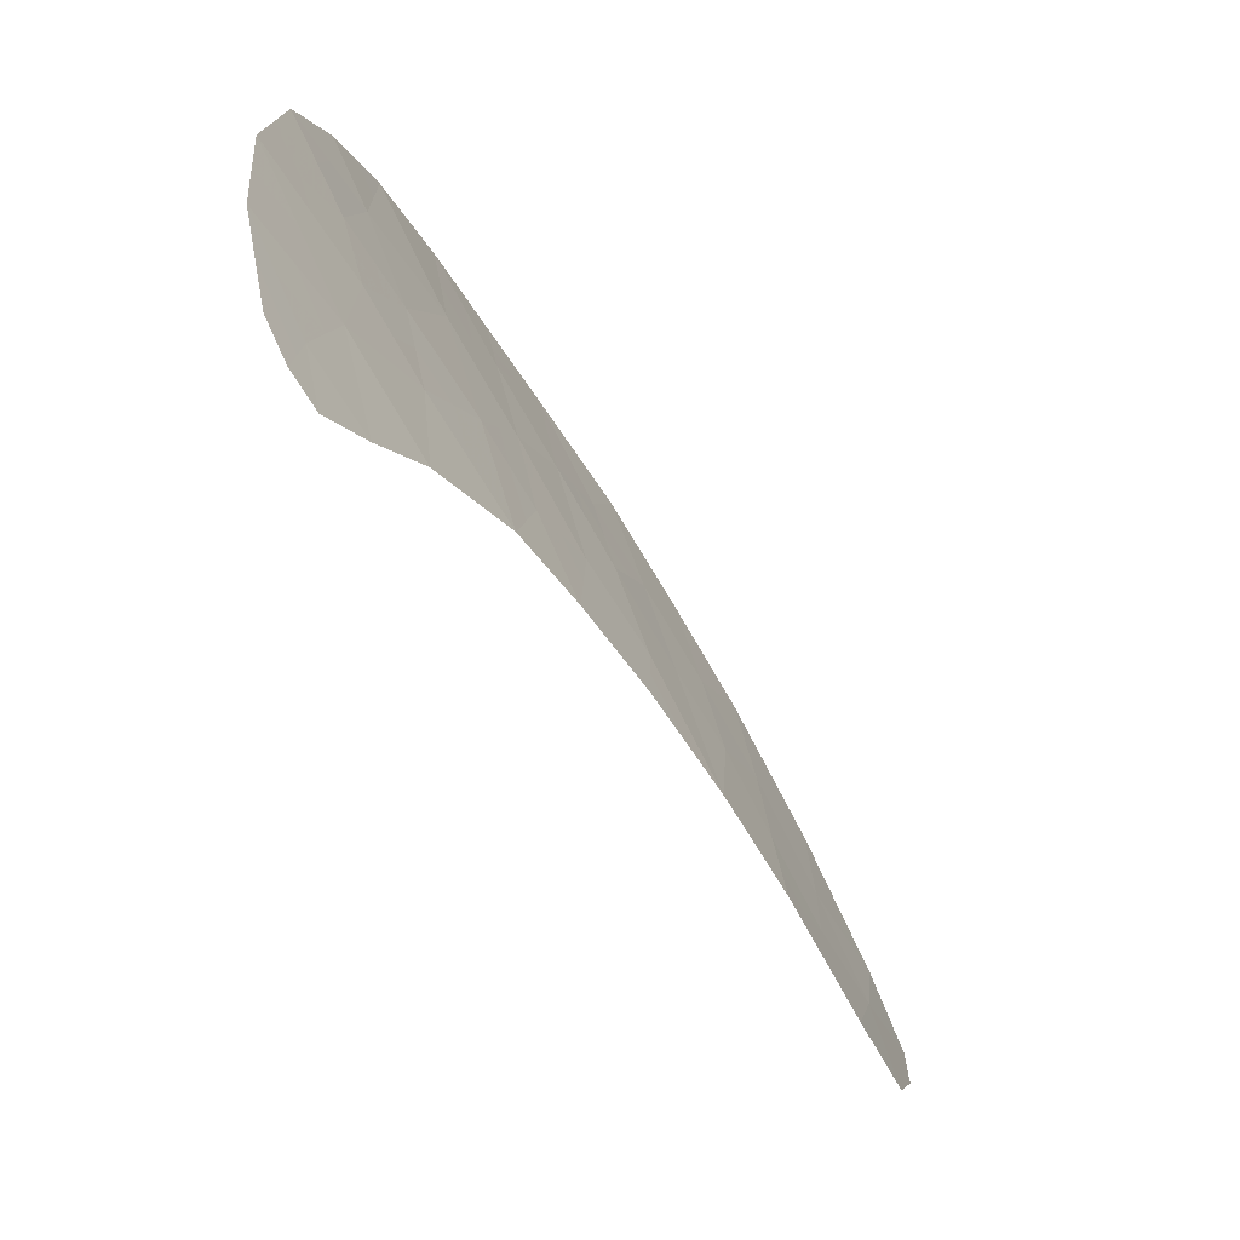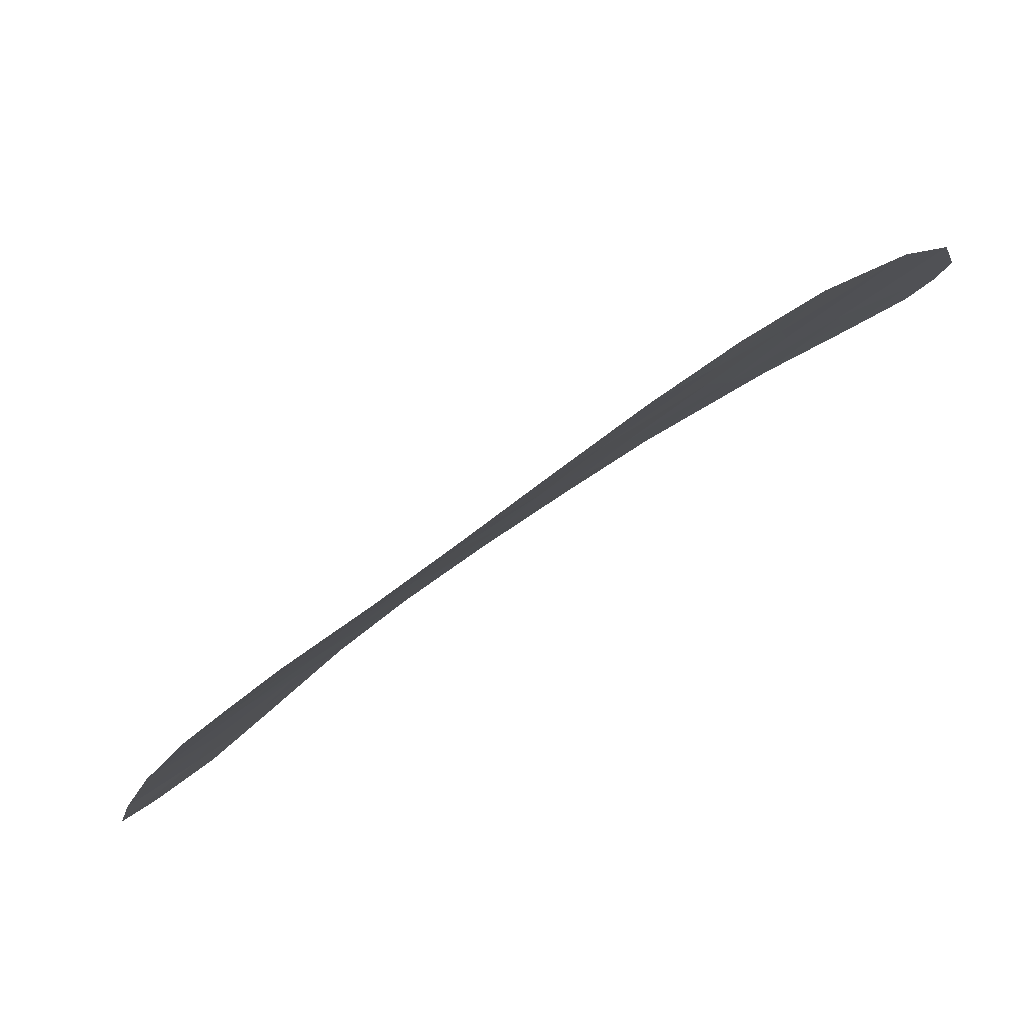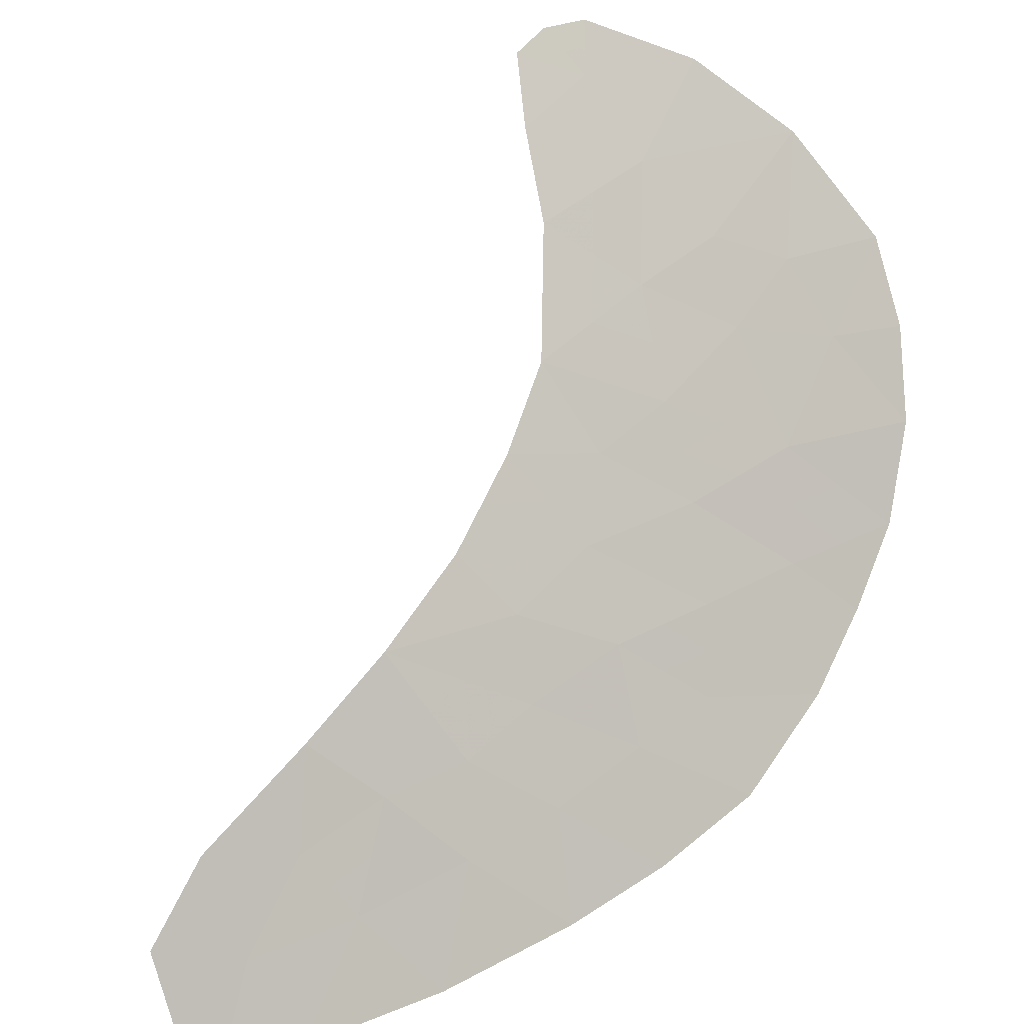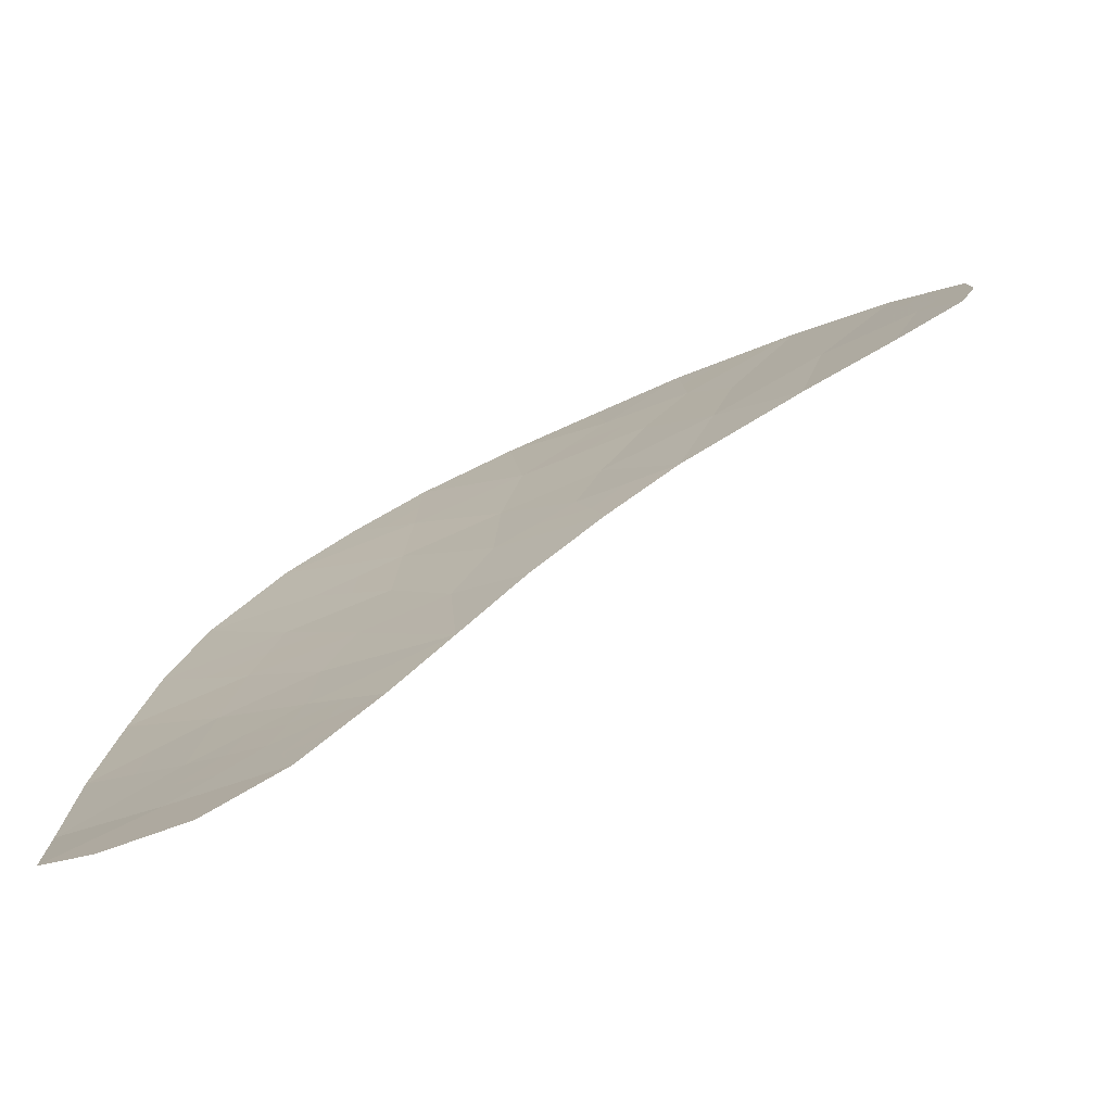
<metadata>
{"format":"obj","ext":"obj","renderer":"f3d","projection":"perspective","resolution":1024,"background":"white","views":[{"elev":-3.8,"azim":-96.3,"up":"+Z"},{"elev":51.0,"azim":120.5,"up":"+Z"},{"elev":-64.5,"azim":-72.3,"up":"+Y"},{"elev":-12.2,"azim":-170.3,"up":"+Y"}]}
</metadata>
<code>
v -38.97 101.1 -40.5
v -40.44 101.8 -40.05
v -47.81 108.2 -34.44
v -47.12 109.4 -31.69
v -44.56 104.6 -38.01
v -42.17 103.3 -38.6
v -46.16 107.9 -33.59
v -44.07 106.1 -35.21
v -48.96 109.5 -33.05
v -42.71 102.2 -40.8
v -40.61 101.1 -41.47
v -41.7 107.5 -31.16
v -42.35 106.5 -33.37
v -42.32 105.4 -35.23
v -40.66 104.6 -35.49
v -43.26 108.3 -30.78
v -44.85 108.9 -30.76
v -45.22 108.1 -32.43
v -40.23 106.6 -31.97
v -42.02 101.1 -42.38
v -45.64 105.7 -37.04
v -44.6 107.2 -33.64
v -39.33 99.29 -44.24
v -39.07 100.1 -42.42
v -40.45 100.3 -42.98
v -37.09 102.2 -37.49
v -38.95 102 -38.88
v -37.09 101.2 -39.22
v -37.25 100 -41.5
v -49.5 108.7 -34.98
v -50.32 109.2 -34.72
v -47.63 107 -36.36
v -45.98 107 -35.05
v -50.29 108.5 -36.01
v -40.85 103.7 -37.14
v -43.54 103.4 -39.26
v -38.86 98.5 -45.6
v -41.21 99.8 -44.41
v -37.64 98.93 -43.82
v -50.48 108.9 -35.44
v -40.22 98.93 -45.58
v -37.34 103.4 -35.72
v -37.89 98.4 -45.17
v -49.14 107.8 -36.22
v -40.49 105.6 -33.85
v -39.17 105.7 -32.98
v -38.22 104.7 -34.08
v -43.66 107.8 -32.02
v -42.57 104.3 -37.16
v -39.12 103 -37.29
v -40.71 102.7 -38.79
v -43.83 105.2 -36.53
v -39.24 103.9 -35.94
v -39.7 101.5 -40.27
v -38.96 101.6 -39.69
v -39.69 101.9 -39.46
v -48.38 108.8 -33.74
v -47.47 108.8 -33.07
v -48.04 109.4 -32.37
v -42.85 103.4 -38.93
v -42.37 103.8 -37.88
v -43.05 103.9 -38.21
v -44.13 107.5 -32.83
v -43.47 106.8 -33.5
v -43.01 107.1 -32.7
v -41.66 101.7 -41.13
v -40.52 101.5 -40.76
v -41.57 102 -40.42
v -44.06 108.6 -30.77
v -44.26 108.3 -31.39
v -43.46 108 -31.4
v -45.1 105.1 -37.53
v -44.2 104.9 -37.27
v -44.73 105.4 -36.79
v -42.48 107.9 -30.97
v -42.68 107.6 -31.59
v -42.03 107 -32.26
v -48.66 108.4 -34.71
v -49.32 108.3 -35.6
v -48.48 108 -35.33
v -41.51 103.5 -37.87
v -41.71 104 -37.15
v -42.36 101.7 -41.59
v -41.31 101.1 -41.93
v -49.23 109.1 -34.01
v -46.64 108.6 -32.64
v -45.69 108 -33.01
v -46.17 108.8 -32.06
v -37.22 102.8 -36.61
v -38.23 103.2 -36.51
v -38.11 102.6 -37.39
v -41.23 100.7 -42.68
v -40.53 100.7 -42.23
v -49.64 109.4 -33.89
v -49.91 109 -34.85
v -39.79 101.1 -40.98
v -39.84 100.6 -41.94
v -39.02 100.6 -41.46
v -46.81 107 -35.7
v -46.9 107.6 -34.74
v -47.72 107.6 -35.4
v -44.33 106.6 -34.43
v -43.21 106.3 -34.29
v -43.08 105.3 -35.88
v -43.2 104.8 -36.85
v -42.44 104.9 -36.2
v -45.03 106.5 -35.13
v -45.29 107.1 -34.34
v -42.34 105.9 -34.3
v -41.41 105.5 -34.54
v -41.42 106 -33.61
v -46.07 107.4 -34.32
v -46.99 108 -34.02
v -45.81 106.3 -36.05
v -46.63 106.3 -36.7
v -44.85 105.9 -36.13
v -40.97 107.1 -31.57
v -41.29 106.5 -32.67
v -41.62 100.4 -43.4
v -40.83 100 -43.7
v -38.03 101.2 -39.86
v -38.02 101.6 -39.05
v -38.11 100.6 -41
v -37.17 100.6 -40.36
v -50.39 108.7 -35.73
v -49.9 108.6 -35.49
v -49.99 108.8 -35.21
v -37.44 99.47 -42.66
v -38.16 100.1 -41.96
v -38.35 99.53 -43.12
v -39.2 99.7 -43.33
v -38.48 99.11 -44.03
v -39.1 98.89 -44.92
v -39.78 99.11 -44.91
v -39.54 98.72 -45.59
v -38.29 103.6 -35.83
v -39.18 103.5 -36.62
v -39.76 100.2 -42.7
v -38.61 98.85 -44.7
v -37.76 98.67 -44.5
v -38.38 98.45 -45.38
v -50.4 109.1 -35.08
v -43.2 105.7 -35.22
v -40.57 102.3 -39.42
v -41.71 102.4 -39.8
v -49.72 108.2 -36.11
v -40.78 103.2 -37.96
v -41.44 103 -38.7
v -45.99 109.2 -31.22
v -45.04 108.5 -31.59
v -37.78 104 -34.9
v -38.73 104.3 -35.01
v -37.09 101.7 -38.35
v -38.02 102.1 -38.18
v -44.91 107.7 -33.04
v -44.44 108 -32.23
v -39.89 99.79 -43.61
v -40.27 99.54 -44.32
v -39.7 106.1 -32.48
v -40.36 106.1 -32.91
v -39.83 105.6 -33.42
v -48.38 107.4 -36.29
v -41.49 105 -35.36
v -40.58 105.1 -34.67
v -41.61 104.5 -36.33
v -39.44 104.7 -34.79
v -39.95 104.3 -35.72
v -39.35 105.1 -33.97
v -38.69 105.2 -33.53
v -43.95 105.6 -35.87
v -43.56 104.5 -37.59
v -44.05 104 -38.64
v -40.72 99.36 -45
v -40.76 104.2 -36.32
v -39.83 102.4 -38.83
v -39.04 102.5 -38.08
v -39.91 102.9 -38.04
v -39.99 103.4 -37.21
v -40.05 103.8 -36.54
v -45.38 107.5 -33.62
v -42.44 102.8 -39.7
v -43.12 102.8 -40.03
f 2 54 56
f 54 1 55
f 54 55 56
f 56 55 27
f 9 57 59
f 57 3 58
f 57 58 59
f 59 58 4
f 36 60 62
f 60 6 61
f 60 61 62
f 62 61 49
f 48 63 65
f 63 22 64
f 63 64 65
f 65 64 13
f 10 66 68
f 66 11 67
f 66 67 68
f 68 67 2
f 16 69 71
f 69 17 70
f 69 70 71
f 71 70 48
f 21 72 74
f 72 5 73
f 72 73 74
f 74 73 52
f 12 75 76
f 75 16 71
f 75 71 76
f 76 71 48
f 48 65 76
f 65 13 77
f 65 77 76
f 76 77 12
f 3 78 80
f 78 30 79
f 78 79 80
f 80 79 44
f 6 81 61
f 81 35 82
f 81 82 61
f 61 82 49
f 10 83 66
f 83 20 84
f 83 84 66
f 66 84 11
f 9 85 57
f 85 30 78
f 85 78 57
f 57 78 3
f 4 86 88
f 86 7 87
f 86 87 88
f 88 87 18
f 26 89 91
f 89 42 90
f 89 90 91
f 91 90 50
f 20 92 84
f 92 25 93
f 92 93 84
f 84 93 11
f 9 94 85
f 94 31 95
f 94 95 85
f 85 95 30
f 1 96 98
f 96 11 97
f 96 97 98
f 98 97 24
f 32 99 101
f 99 33 100
f 99 100 101
f 101 100 3
f 22 102 64
f 102 8 103
f 102 103 64
f 64 103 13
f 14 104 106
f 104 52 105
f 104 105 106
f 106 105 49
f 33 107 108
f 107 8 102
f 107 102 108
f 108 102 22
f 13 109 111
f 109 14 110
f 109 110 111
f 111 110 45
f 33 112 100
f 112 7 113
f 112 113 100
f 100 113 3
f 21 114 115
f 114 33 99
f 114 99 115
f 115 99 32
f 33 114 107
f 114 21 116
f 114 116 107
f 107 116 8
f 19 117 118
f 117 12 77
f 117 77 118
f 118 77 13
f 20 119 92
f 119 38 120
f 119 120 92
f 92 120 25
f 1 121 55
f 121 28 122
f 121 122 55
f 55 122 27
f 28 121 124
f 121 1 123
f 121 123 124
f 124 123 29
f 40 125 127
f 125 34 126
f 125 126 127
f 127 126 30
f 39 128 130
f 128 29 129
f 128 129 130
f 130 129 24
f 24 131 130
f 131 23 132
f 131 132 130
f 130 132 39
f 37 133 135
f 133 23 134
f 133 134 135
f 135 134 41
f 42 136 90
f 136 53 137
f 136 137 90
f 90 137 50
f 29 123 129
f 123 1 98
f 123 98 129
f 129 98 24
f 2 67 54
f 67 11 96
f 67 96 54
f 54 96 1
f 24 97 138
f 97 11 93
f 97 93 138
f 138 93 25
f 39 132 140
f 132 23 139
f 132 139 140
f 140 139 43
f 37 141 133
f 141 43 139
f 141 139 133
f 133 139 23
f 31 142 95
f 142 40 127
f 142 127 95
f 95 127 30
f 14 109 143
f 109 13 103
f 109 103 143
f 143 103 8
f 10 68 145
f 68 2 144
f 68 144 145
f 145 144 51
f 34 146 126
f 146 44 79
f 146 79 126
f 126 79 30
f 51 147 148
f 147 35 81
f 147 81 148
f 148 81 6
f 17 149 150
f 149 4 88
f 149 88 150
f 150 88 18
f 42 151 136
f 151 47 152
f 151 152 136
f 136 152 53
f 28 153 122
f 153 26 154
f 153 154 122
f 122 154 27
f 18 155 156
f 155 22 63
f 155 63 156
f 156 63 48
f 23 131 157
f 131 24 138
f 131 138 157
f 157 138 25
f 38 158 120
f 158 23 157
f 158 157 120
f 120 157 25
f 46 159 161
f 159 19 160
f 159 160 161
f 161 160 45
f 3 80 101
f 80 44 162
f 80 162 101
f 101 162 32
f 45 110 164
f 110 14 163
f 110 163 164
f 164 163 15
f 49 165 106
f 165 15 163
f 165 163 106
f 106 163 14
f 53 152 167
f 152 47 166
f 152 166 167
f 167 166 15
f 19 118 160
f 118 13 111
f 118 111 160
f 160 111 45
f 46 161 169
f 161 45 168
f 161 168 169
f 169 168 47
f 45 164 168
f 164 15 166
f 164 166 168
f 168 166 47
f 21 74 116
f 74 52 170
f 74 170 116
f 116 170 8
f 36 62 172
f 62 49 171
f 62 171 172
f 172 171 5
f 41 134 173
f 134 23 158
f 134 158 173
f 173 158 38
f 35 174 82
f 174 15 165
f 174 165 82
f 82 165 49
f 14 143 104
f 143 8 170
f 143 170 104
f 104 170 52
f 49 105 171
f 105 52 73
f 105 73 171
f 171 73 5
f 51 144 175
f 144 2 56
f 144 56 175
f 175 56 27
f 51 175 177
f 175 27 176
f 175 176 177
f 177 176 50
f 35 147 178
f 147 51 177
f 147 177 178
f 178 177 50
f 27 154 176
f 154 26 91
f 154 91 176
f 176 91 50
f 53 179 137
f 179 35 178
f 179 178 137
f 137 178 50
f 17 150 70
f 150 18 156
f 150 156 70
f 70 156 48
f 53 167 179
f 167 15 174
f 167 174 179
f 179 174 35
f 7 112 180
f 112 33 108
f 112 108 180
f 180 108 22
f 7 180 87
f 180 22 155
f 180 155 87
f 87 155 18
f 3 113 58
f 113 7 86
f 113 86 58
f 58 86 4
f 51 148 145
f 148 6 181
f 148 181 145
f 145 181 10
f 10 181 182
f 181 6 60
f 181 60 182
f 182 60 36

</code>
